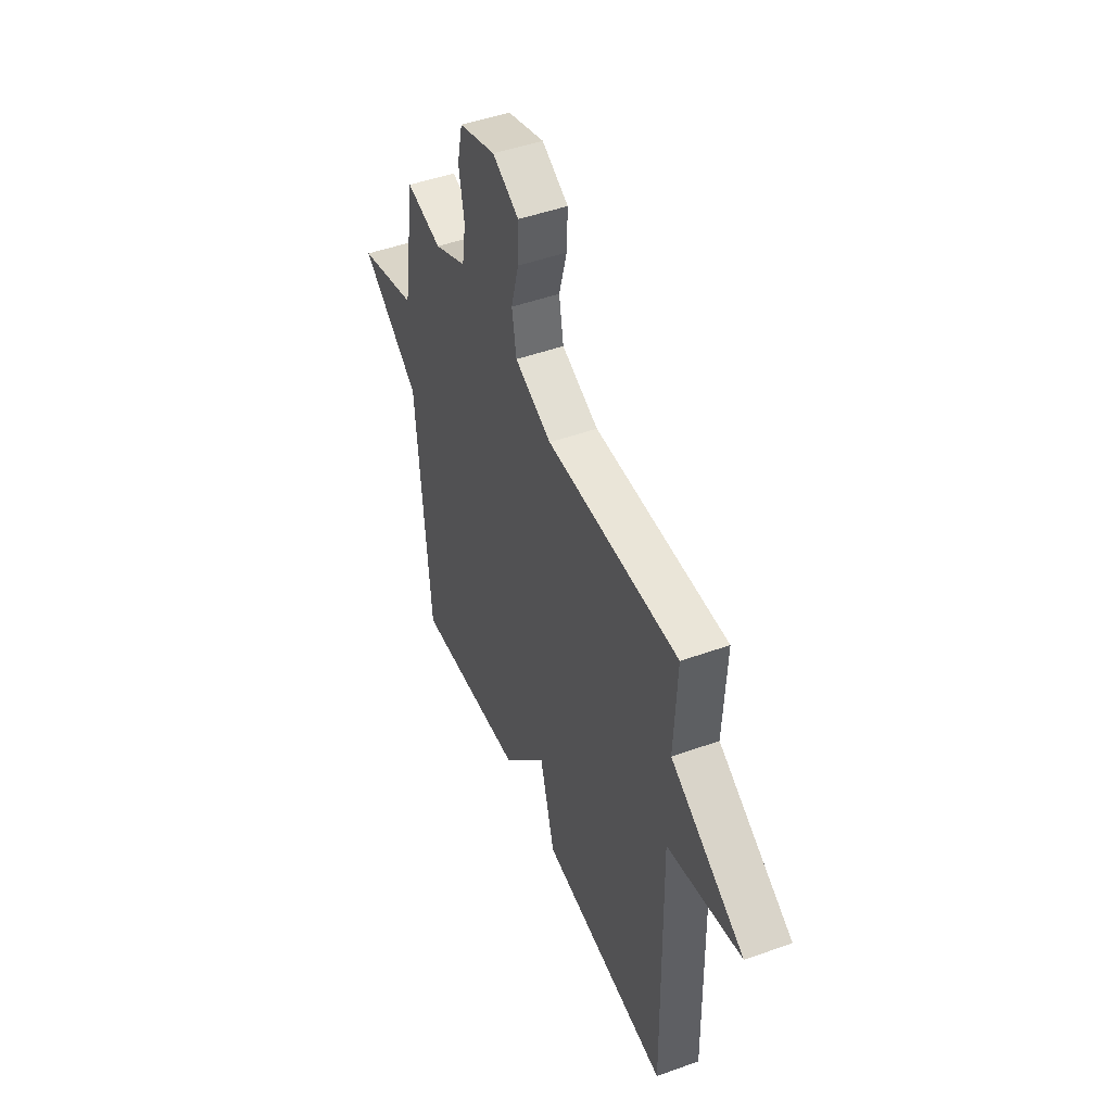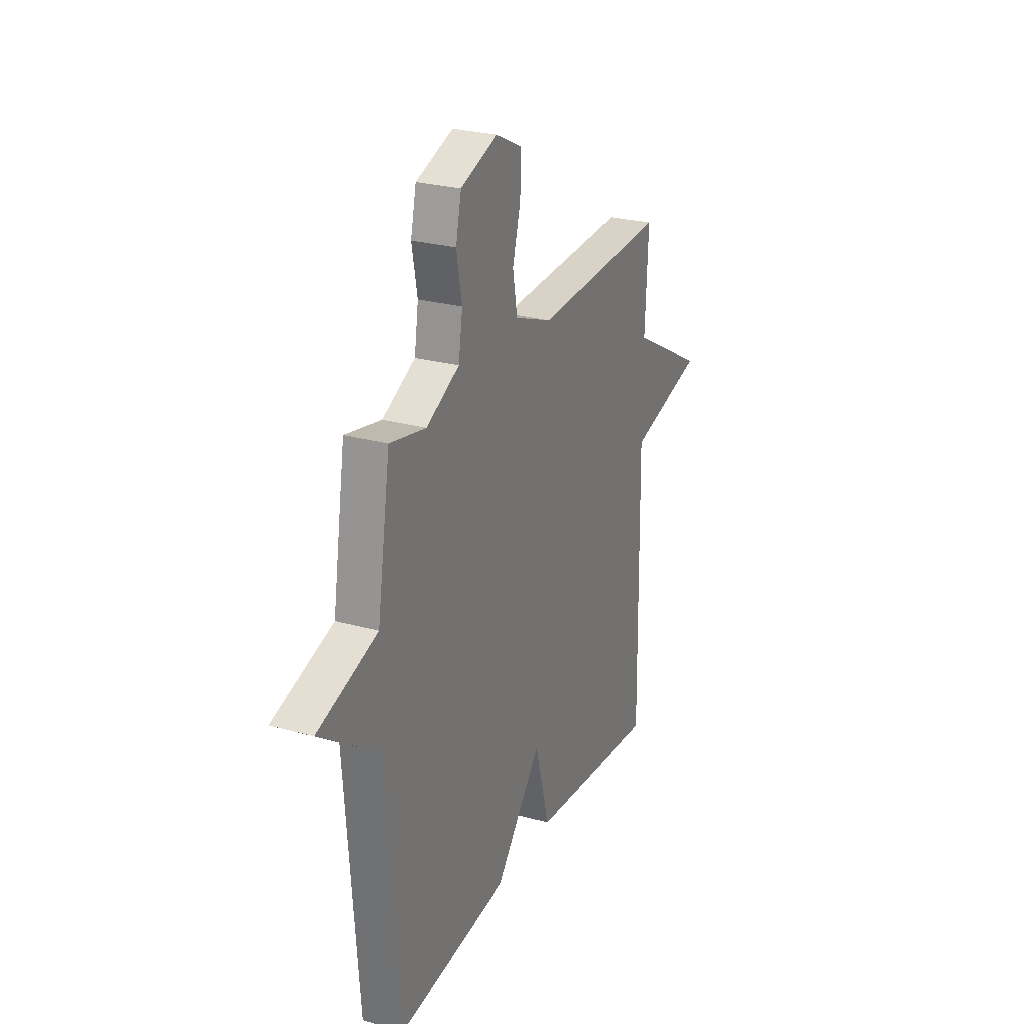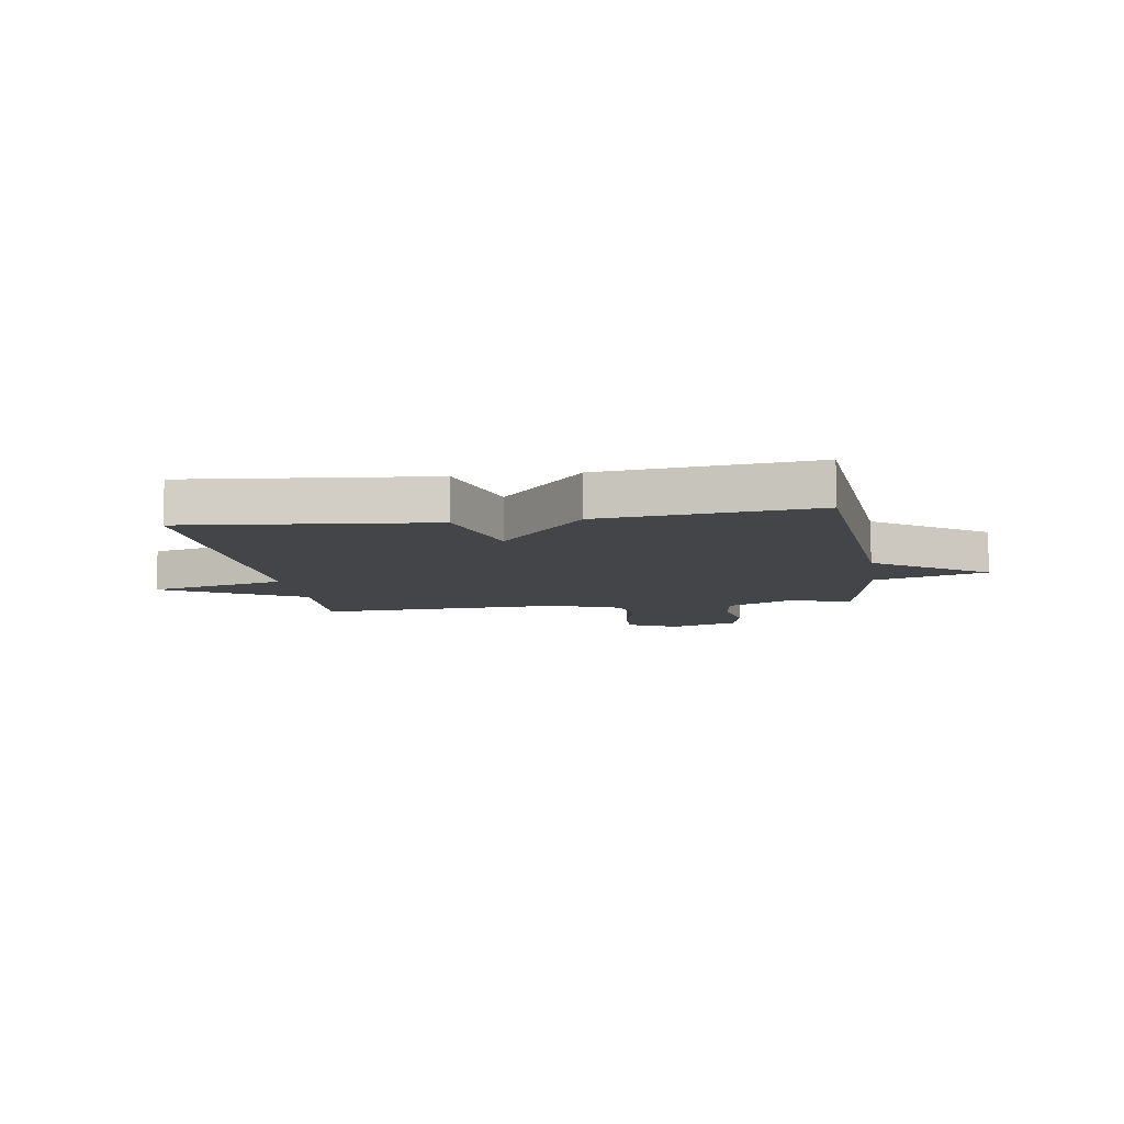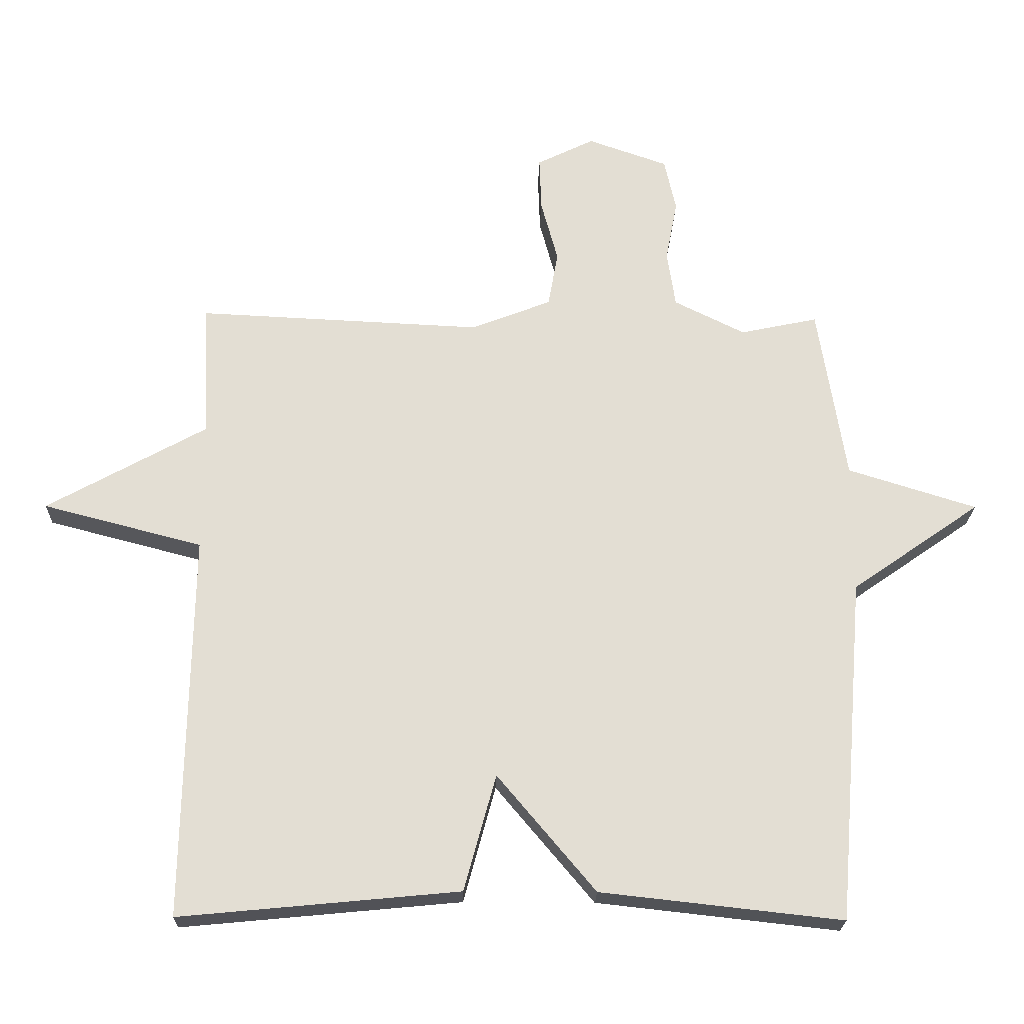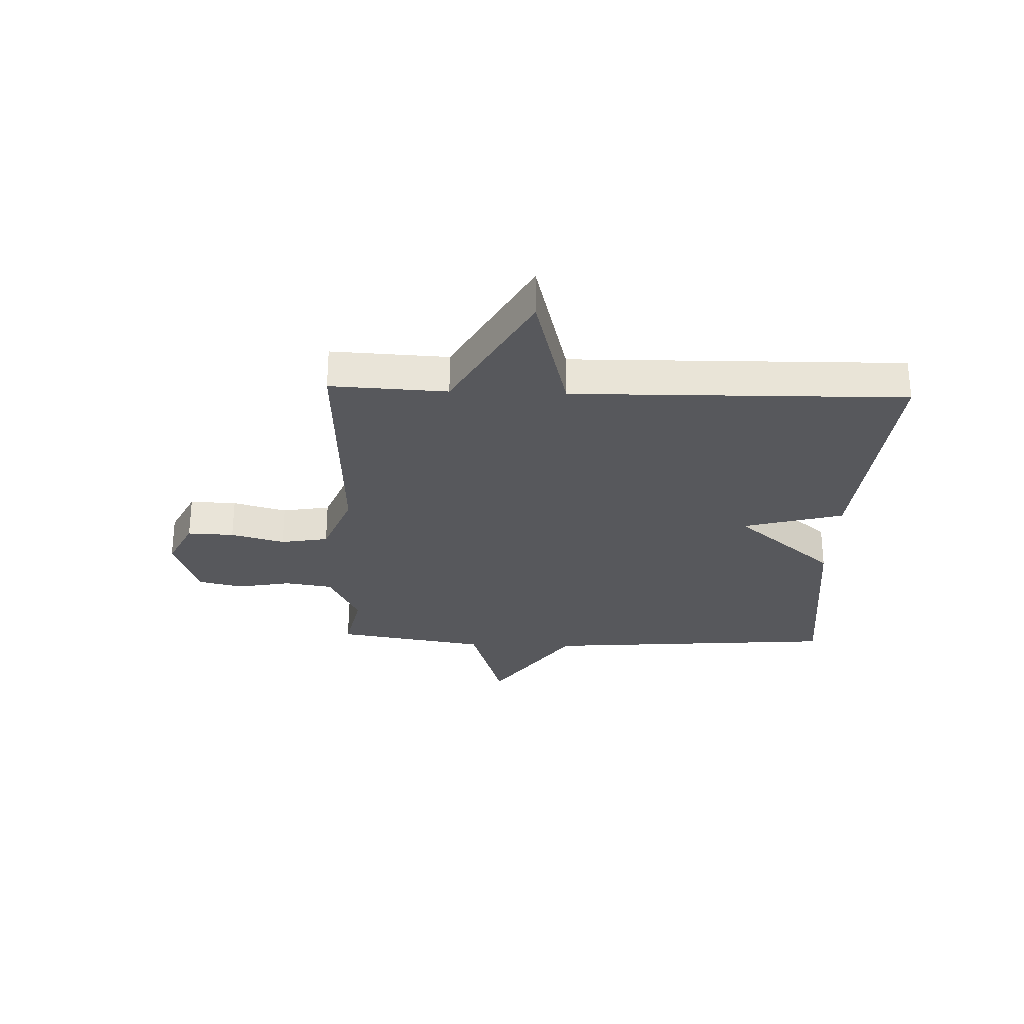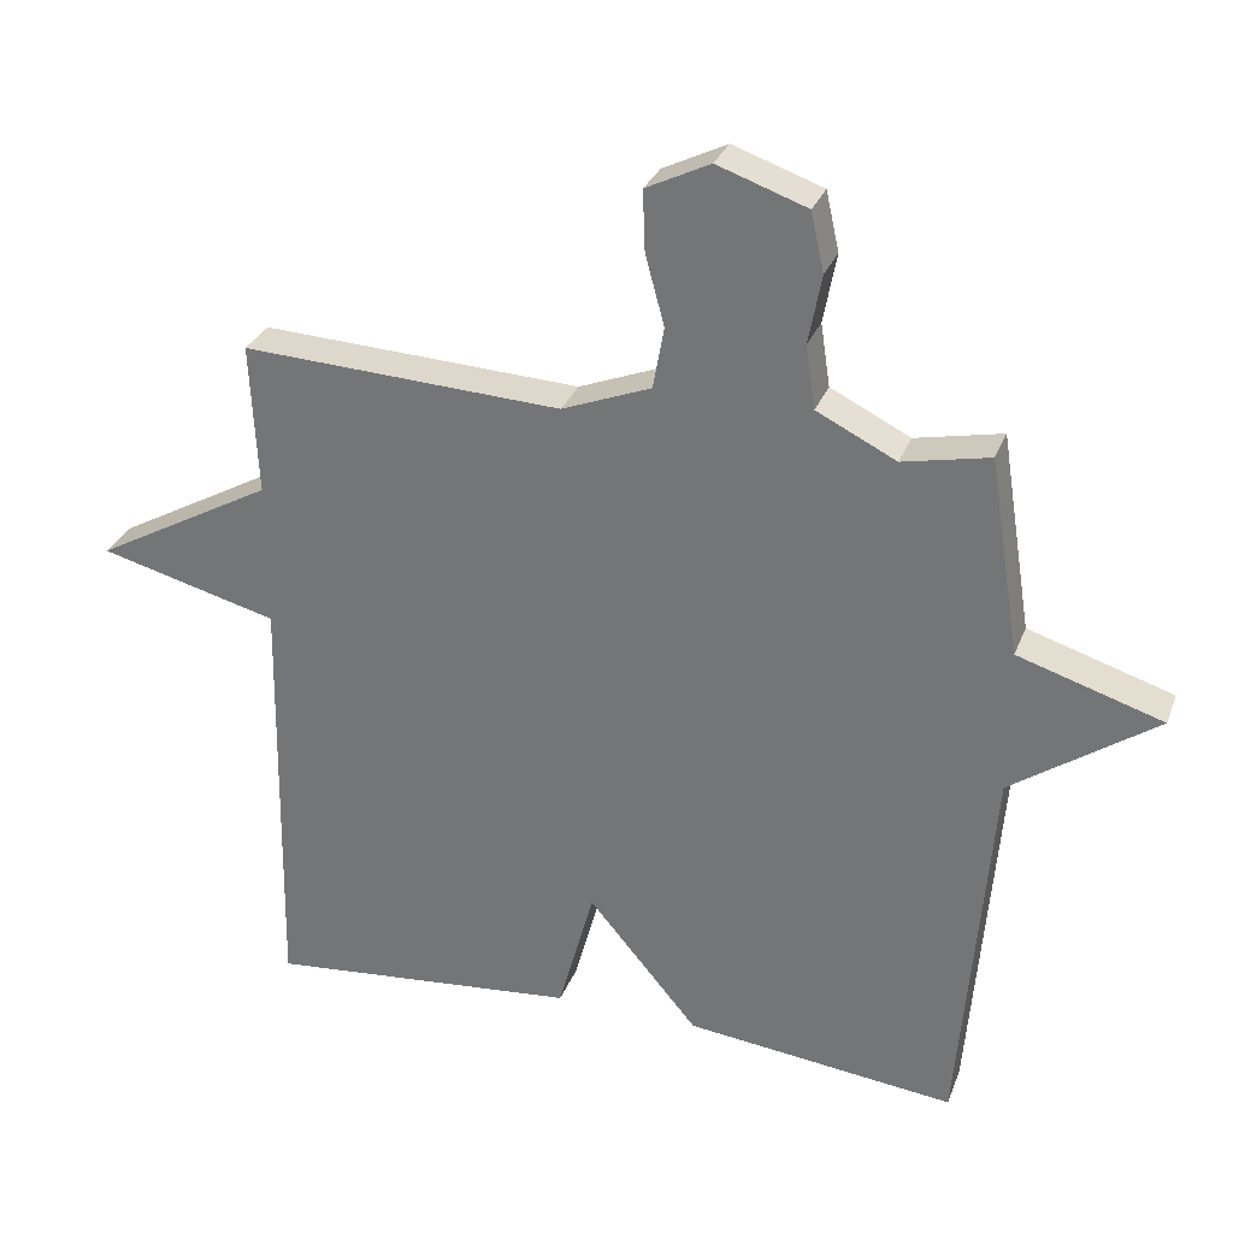
<metadata>
{"format":"obj","ext":"obj","renderer":"f3d","projection":"perspective","resolution":1024,"background":"white","views":[{"elev":47.9,"azim":68.0,"up":"+Z"},{"elev":26.0,"azim":-66.2,"up":"+Z"},{"elev":-8.8,"azim":-171.4,"up":"+Y"},{"elev":-22.3,"azim":178.7,"up":"+Z"},{"elev":-28.4,"azim":87.9,"up":"+Y"},{"elev":29.8,"azim":-161.3,"up":"+Z"}]}
</metadata>
<code>
v -0.5 0.07 0.5
v -0.381 0.07 0.475
v -0.272 0.07 0.529
v -0.259 0.07 0.615
v -0.277 0.07 0.71
v -0.259 0.07 0.791
v -0.136 0.07 0.834
v -0.048 0.07 0.791
v -0.051 0.07 0.708
v -0.077 0.07 0.612
v -0.062 0.07 0.527
v 0.061 0.07 0.479
v 0.5 0.07 0.5
v 0.49 0.07 0.292
v 0.736 0.07 0.156
v 0.49 0.07 0.092
v 0.5 0.07 -0.5
v 0.071 0.07 -0.459
v 0.022 0.07 -0.28
v -0.129 0.07 -0.459
v -0.5 0.07 -0.5
v -0.543 0.07 0.03
v -0.741 0.07 0.168
v -0.543 0.07 0.23
v -0.5 0 0.5
v -0.381 0 0.475
v -0.272 0 0.529
v -0.259 0 0.615
v -0.277 0 0.71
v -0.259 0 0.791
v -0.136 0 0.834
v -0.048 0 0.791
v -0.051 0 0.708
v -0.077 0 0.612
v -0.062 0 0.527
v 0.061 0 0.479
v 0.5 0 0.5
v 0.49 0 0.292
v 0.736 0 0.156
v 0.49 0 0.092
v 0.5 0 -0.5
v 0.071 0 -0.459
v 0.022 0 -0.28
v -0.129 0 -0.459
v -0.5 0 -0.5
v -0.543 0 0.03
v -0.741 0 0.168
v -0.543 0 0.23
f 22 23 24
f 24 1 2
f 22 24 2
f 21 22 2
f 20 21 2
f 19 20 2
f 16 17 18 19
f 16 19 2 3
f 14 15 16 3
f 12 13 14
f 11 12 14 3
f 10 11 3 4
f 8 9 10
f 7 8 10
f 6 7 10
f 5 6 10
f 4 5 10
f 48 47 46
f 26 25 48
f 26 48 46
f 26 46 45
f 26 45 44
f 26 44 43
f 43 42 41 40
f 27 26 43 40
f 27 40 39 38
f 38 37 36
f 27 38 36 35
f 28 27 35 34
f 34 33 32
f 34 32 31
f 34 31 30
f 34 30 29
f 34 29 28
f 1 25 26 2
f 2 26 27 3
f 3 27 28 4
f 4 28 29 5
f 5 29 30 6
f 6 30 31 7
f 7 31 32 8
f 8 32 33 9
f 9 33 34 10
f 10 34 35 11
f 11 35 36 12
f 12 36 37 13
f 13 37 38 14
f 14 38 39 15
f 15 39 40 16
f 16 40 41 17
f 17 41 42 18
f 18 42 43 19
f 19 43 44 20
f 20 44 45 21
f 21 45 46 22
f 22 46 47 23
f 23 47 48 24
f 24 48 25 1

</code>
